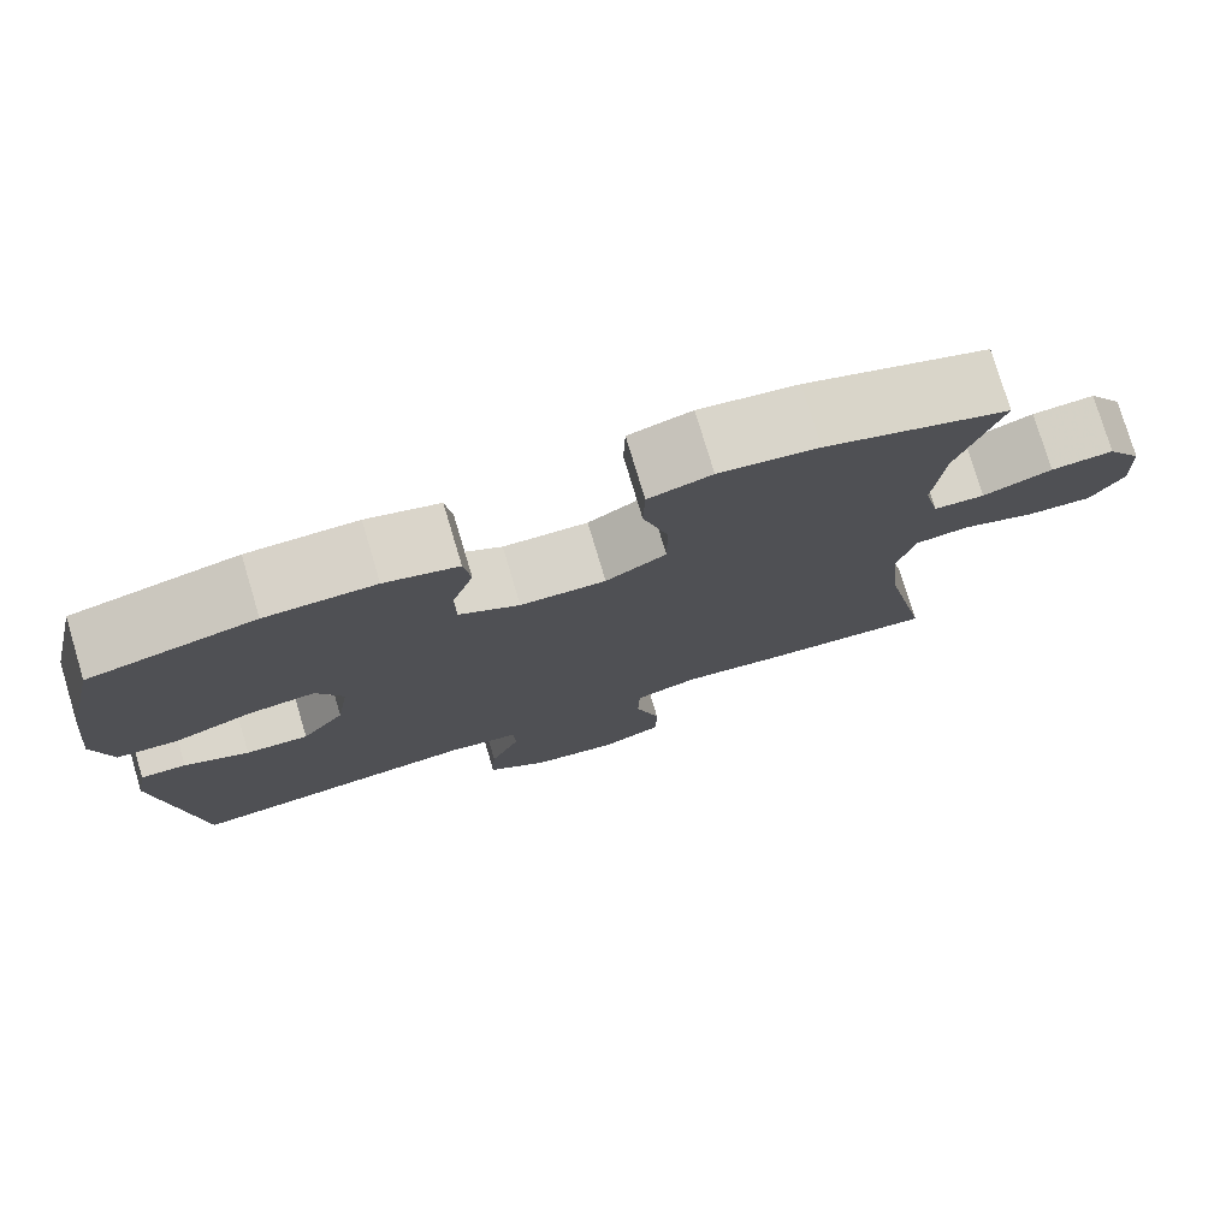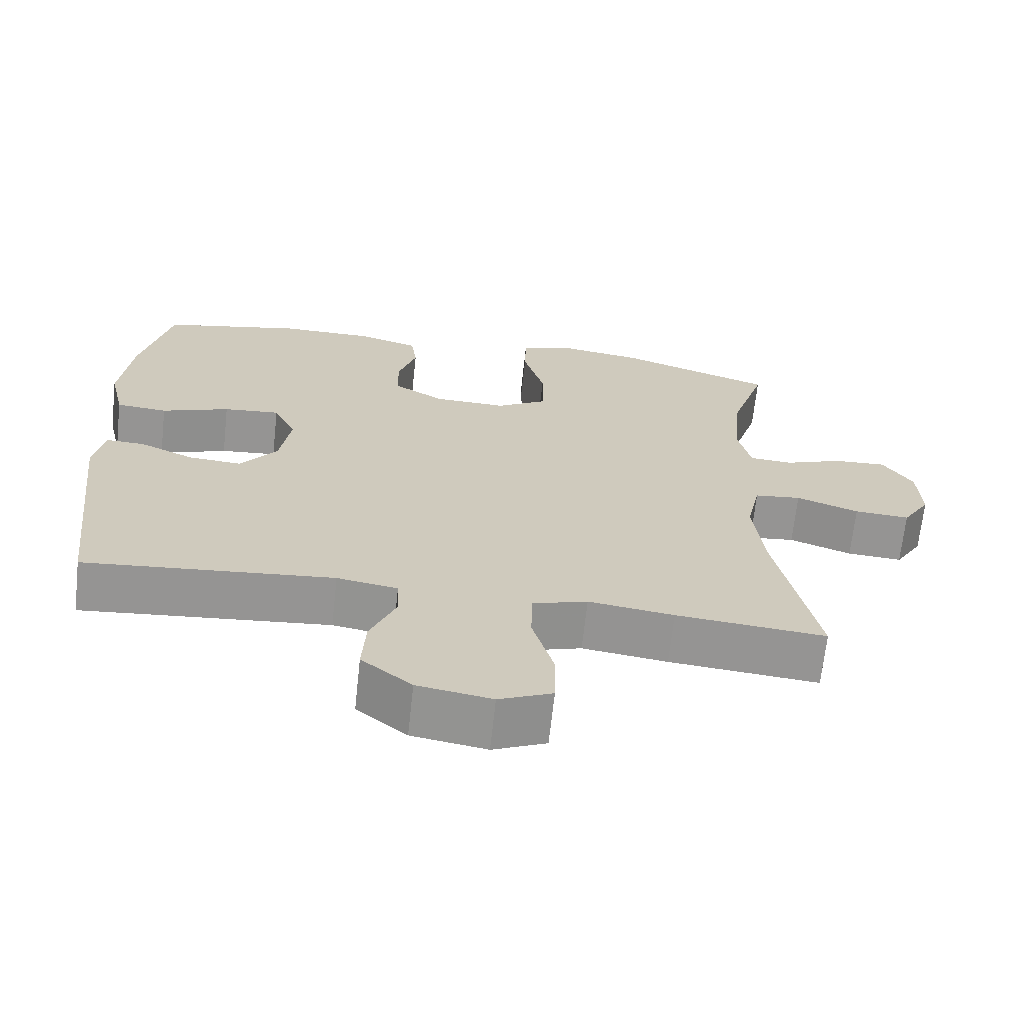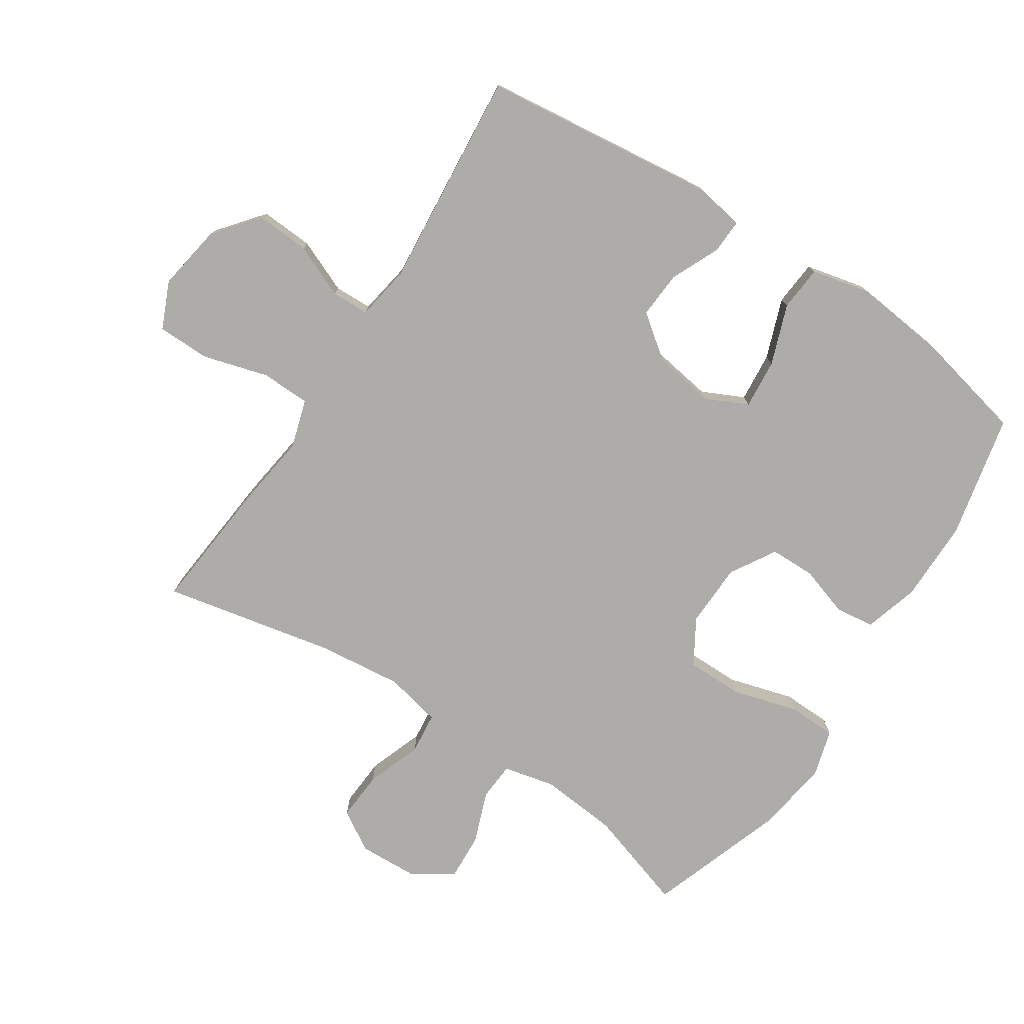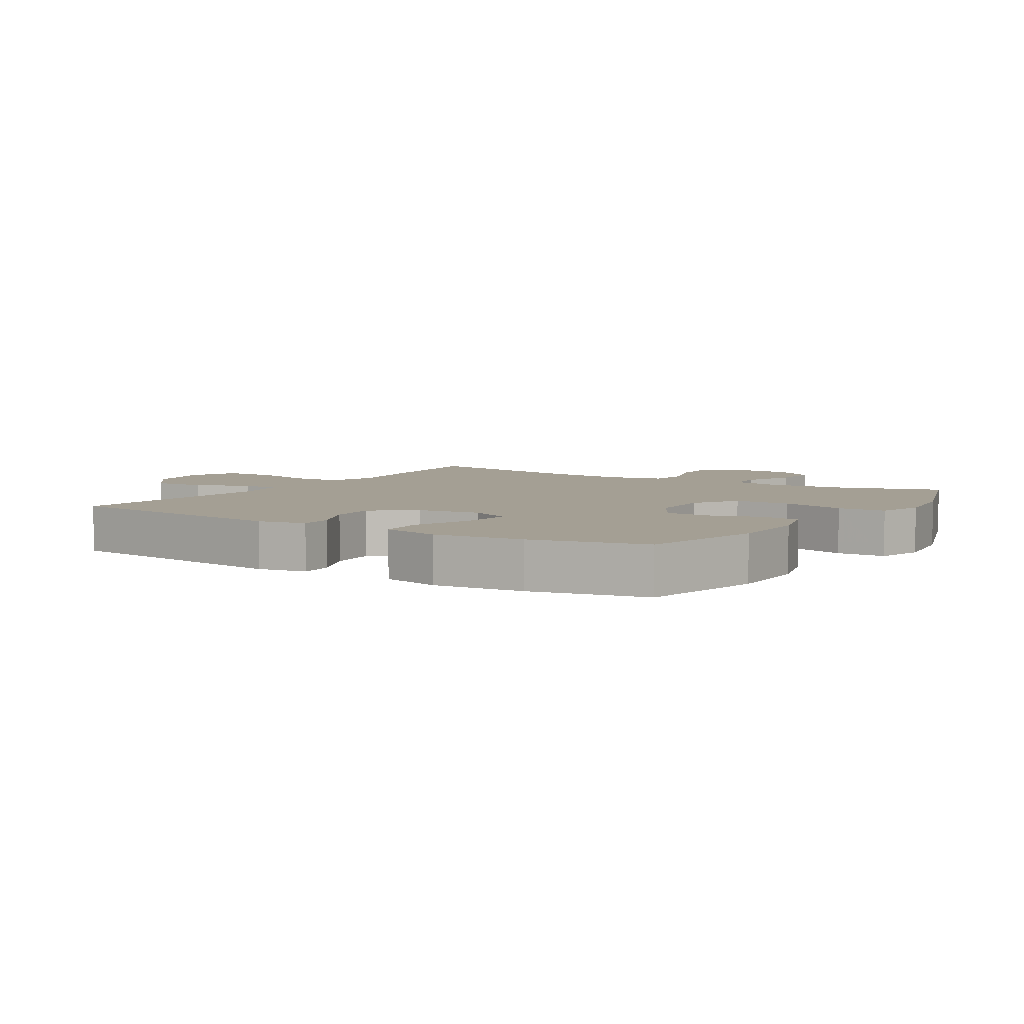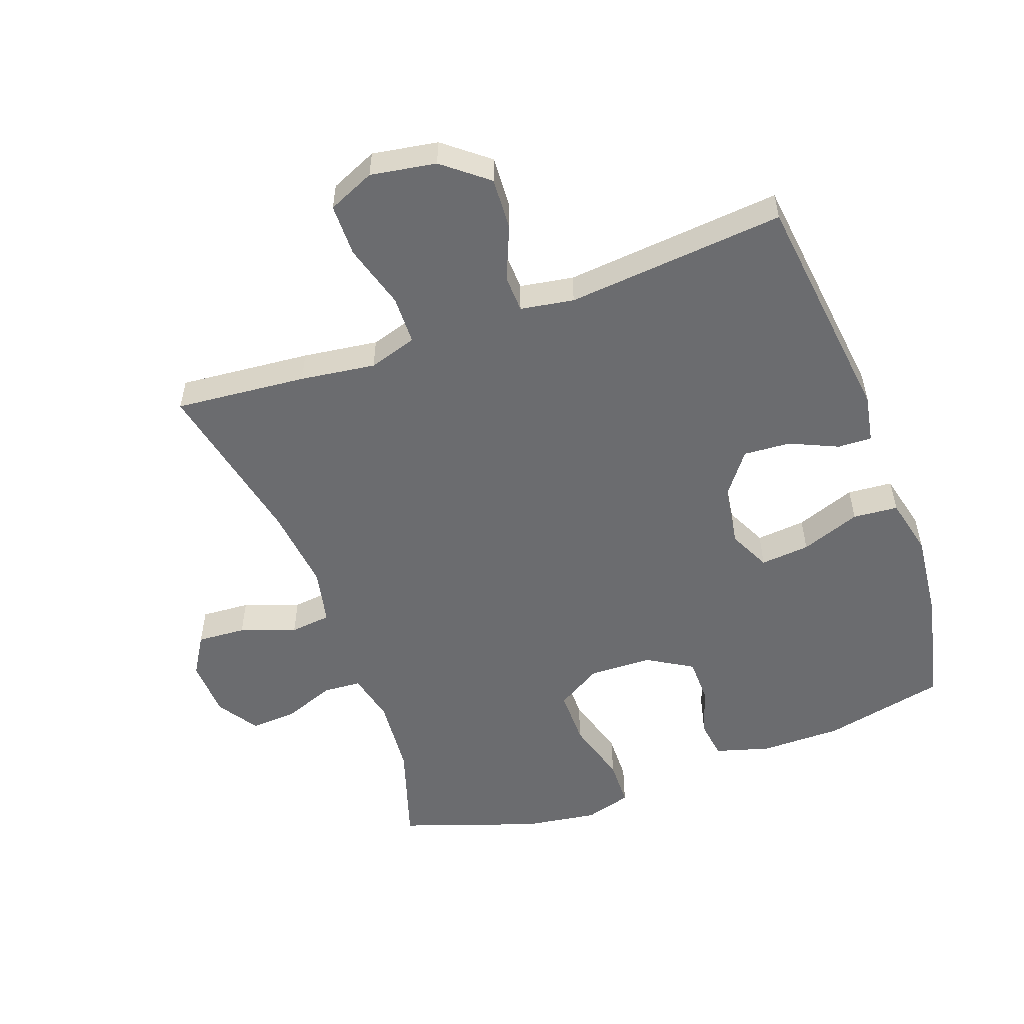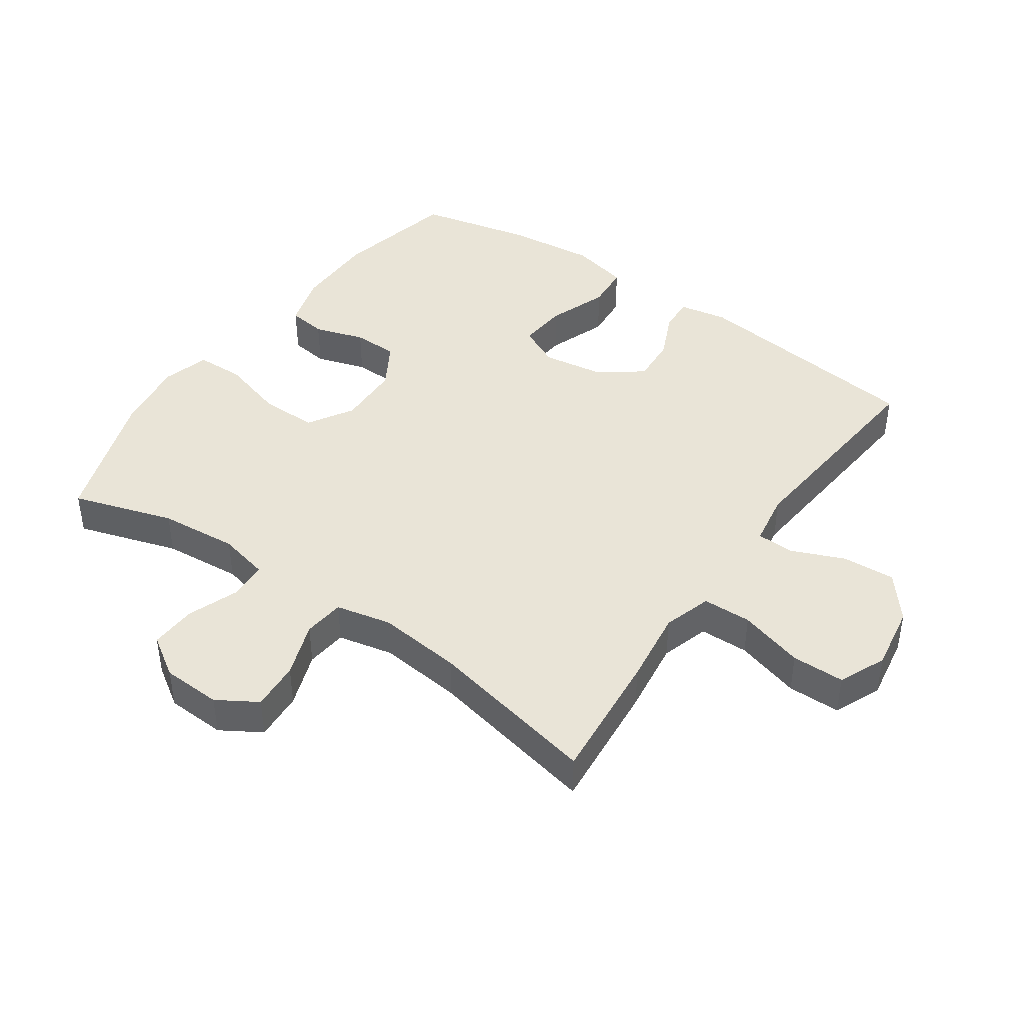
<metadata>
{"format":"obj","ext":"obj","renderer":"f3d","projection":"perspective","resolution":1024,"background":"white","views":[{"elev":77.4,"azim":-16.7,"up":"+Z"},{"elev":-67.4,"azim":-6.2,"up":"+Z"},{"elev":-77.0,"azim":-123.2,"up":"+Y"},{"elev":5.5,"azim":-57.3,"up":"+Y"},{"elev":-53.7,"azim":-159.9,"up":"+Y"},{"elev":43.1,"azim":125.0,"up":"+Y"}]}
</metadata>
<code>
v 0.5 0.07 -0.5
v 0.295 0.07 -0.481
v 0.178 0.07 -0.465
v 0.103 0.07 -0.488
v 0.101 0.07 -0.564
v 0.13 0.07 -0.665
v 0.129 0.07 -0.747
v 0.056 0.07 -0.779
v -0.046 0.07 -0.762
v -0.115 0.07 -0.706
v -0.11 0.07 -0.624
v -0.075 0.07 -0.541
v -0.077 0.07 -0.483
v -0.16 0.07 -0.469
v -0.5 0.07 -0.5
v -0.543 0.07 -0.132
v -0.529 0.07 -0.057
v -0.476 0.07 -0.059
v -0.401 0.07 -0.093
v -0.328 0.07 -0.098
v -0.278 0.07 -0.032
v -0.263 0.07 0.064
v -0.294 0.07 0.129
v -0.371 0.07 0.122
v -0.464 0.07 0.088
v -0.534 0.07 0.094
v -0.555 0.07 0.185
v -0.54 0.07 0.323
v -0.5 0.07 0.5
v -0.308 0.07 0.542
v -0.181 0.07 0.542
v -0.096 0.07 0.517
v -0.088 0.07 0.457
v -0.113 0.07 0.379
v -0.112 0.07 0.309
v -0.042 0.07 0.267
v 0.057 0.07 0.264
v 0.127 0.07 0.306
v 0.127 0.07 0.394
v 0.098 0.07 0.495
v 0.1 0.07 0.57
v 0.173 0.07 0.591
v 0.287 0.07 0.574
v 0.5 0.07 0.5
v 0.45 0.07 0.343
v 0.439 0.07 0.221
v 0.457 0.07 0.142
v 0.516 0.07 0.138
v 0.596 0.07 0.168
v 0.669 0.07 0.172
v 0.71 0.07 0.109
v 0.714 0.07 0.017
v 0.676 0.07 -0.045
v 0.6 0.07 -0.04
v 0.514 0.07 -0.009
v 0.45 0.07 -0.016
v 0.431 0.07 -0.103
v 0.445 0.07 -0.234
v 0.5 0 -0.5
v 0.295 0 -0.481
v 0.178 0 -0.465
v 0.103 0 -0.488
v 0.101 0 -0.564
v 0.13 0 -0.665
v 0.129 0 -0.747
v 0.056 0 -0.779
v -0.046 0 -0.762
v -0.115 0 -0.706
v -0.11 0 -0.624
v -0.075 0 -0.541
v -0.077 0 -0.483
v -0.16 0 -0.469
v -0.5 0 -0.5
v -0.543 0 -0.132
v -0.529 0 -0.057
v -0.476 0 -0.059
v -0.401 0 -0.093
v -0.328 0 -0.098
v -0.278 0 -0.032
v -0.263 0 0.064
v -0.294 0 0.129
v -0.371 0 0.122
v -0.464 0 0.088
v -0.534 0 0.094
v -0.555 0 0.185
v -0.54 0 0.323
v -0.5 0 0.5
v -0.308 0 0.542
v -0.181 0 0.542
v -0.096 0 0.517
v -0.088 0 0.457
v -0.113 0 0.379
v -0.112 0 0.309
v -0.042 0 0.267
v 0.057 0 0.264
v 0.127 0 0.306
v 0.127 0 0.394
v 0.098 0 0.495
v 0.1 0 0.57
v 0.173 0 0.591
v 0.287 0 0.574
v 0.5 0 0.5
v 0.45 0 0.343
v 0.439 0 0.221
v 0.457 0 0.142
v 0.516 0 0.138
v 0.596 0 0.168
v 0.669 0 0.172
v 0.71 0 0.109
v 0.714 0 0.017
v 0.676 0 -0.045
v 0.6 0 -0.04
v 0.514 0 -0.009
v 0.45 0 -0.016
v 0.431 0 -0.103
v 0.445 0 -0.234
f 53 54 55
f 52 53 55
f 51 52 55
f 50 51 55
f 49 50 55
f 48 49 55
f 47 48 55 56
f 46 47 56 57
f 43 44 45
f 42 43 45
f 41 42 45
f 40 41 45
f 39 40 45
f 38 39 45 46
f 37 38 46 57
f 32 33 34
f 31 32 34
f 30 31 34
f 29 30 34
f 28 29 34
f 27 28 34
f 26 27 34
f 25 26 34
f 24 25 34
f 23 24 34 35
f 22 23 35 36
f 17 18 19
f 16 17 19
f 15 16 19
f 14 15 19
f 13 14 19 20
f 10 11 12
f 9 10 12
f 8 9 12
f 7 8 12
f 6 7 12
f 5 6 12
f 4 5 12 13
f 13 20 21
f 4 13 21
f 3 4 21
f 22 36 37
f 21 22 37
f 3 21 37
f 2 3 37
f 1 2 37
f 58 1 37
f 37 57 58
f 113 112 111
f 113 111 110
f 113 110 109
f 113 109 108
f 113 108 107
f 113 107 106
f 114 113 106 105
f 115 114 105 104
f 103 102 101
f 103 101 100
f 103 100 99
f 103 99 98
f 103 98 97
f 104 103 97 96
f 115 104 96 95
f 92 91 90
f 92 90 89
f 92 89 88
f 92 88 87
f 92 87 86
f 92 86 85
f 92 85 84
f 92 84 83
f 92 83 82
f 93 92 82 81
f 94 93 81 80
f 77 76 75
f 77 75 74
f 77 74 73
f 77 73 72
f 78 77 72 71
f 70 69 68
f 70 68 67
f 70 67 66
f 70 66 65
f 70 65 64
f 70 64 63
f 71 70 63 62
f 79 78 71
f 79 71 62
f 79 62 61
f 95 94 80
f 95 80 79
f 95 79 61
f 95 61 60
f 95 60 59
f 95 59 116
f 116 115 95
f 1 59 60 2
f 2 60 61 3
f 3 61 62 4
f 4 62 63 5
f 5 63 64 6
f 6 64 65 7
f 7 65 66 8
f 8 66 67 9
f 9 67 68 10
f 10 68 69 11
f 11 69 70 12
f 12 70 71 13
f 13 71 72 14
f 14 72 73 15
f 15 73 74 16
f 16 74 75 17
f 17 75 76 18
f 18 76 77 19
f 19 77 78 20
f 20 78 79 21
f 21 79 80 22
f 22 80 81 23
f 23 81 82 24
f 24 82 83 25
f 25 83 84 26
f 26 84 85 27
f 27 85 86 28
f 28 86 87 29
f 29 87 88 30
f 30 88 89 31
f 31 89 90 32
f 32 90 91 33
f 33 91 92 34
f 34 92 93 35
f 35 93 94 36
f 36 94 95 37
f 37 95 96 38
f 38 96 97 39
f 39 97 98 40
f 40 98 99 41
f 41 99 100 42
f 42 100 101 43
f 43 101 102 44
f 44 102 103 45
f 45 103 104 46
f 46 104 105 47
f 47 105 106 48
f 48 106 107 49
f 49 107 108 50
f 50 108 109 51
f 51 109 110 52
f 52 110 111 53
f 53 111 112 54
f 54 112 113 55
f 55 113 114 56
f 56 114 115 57
f 57 115 116 58
f 58 116 59 1

</code>
